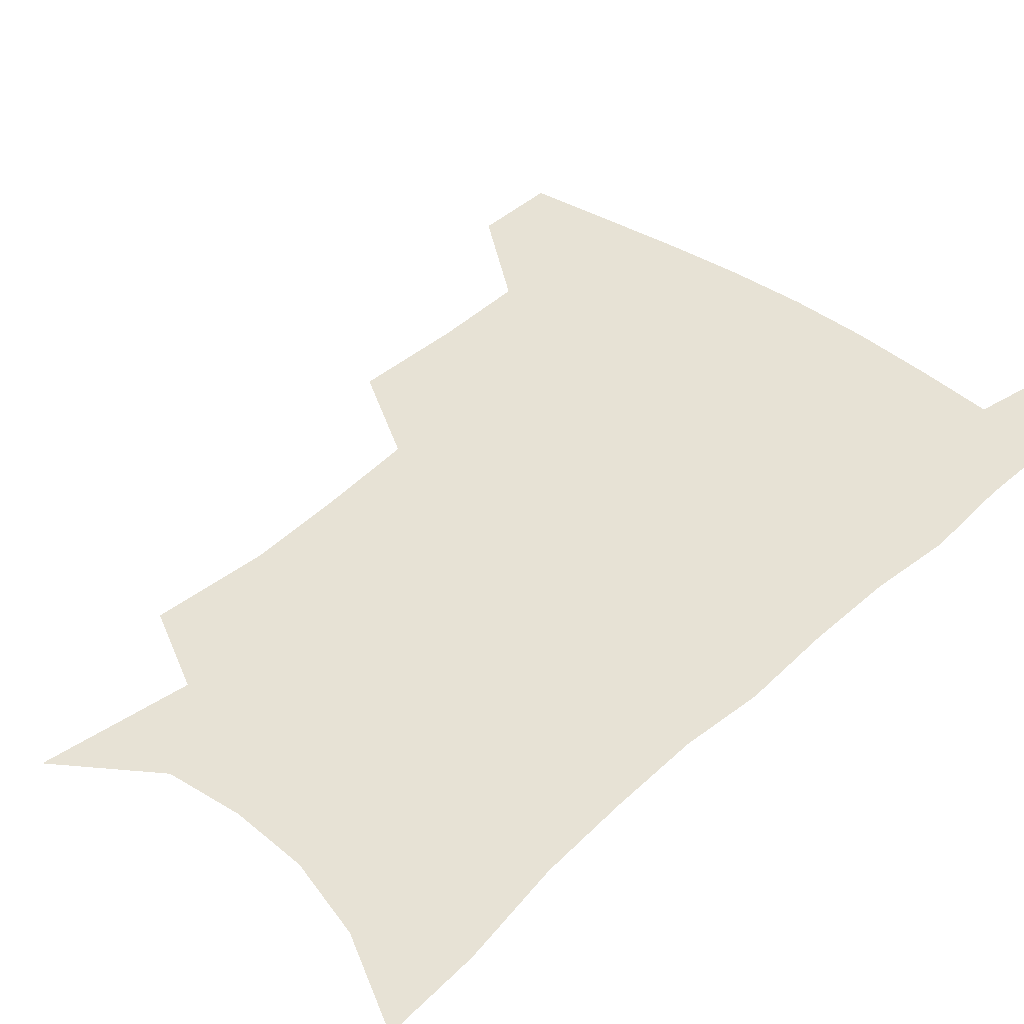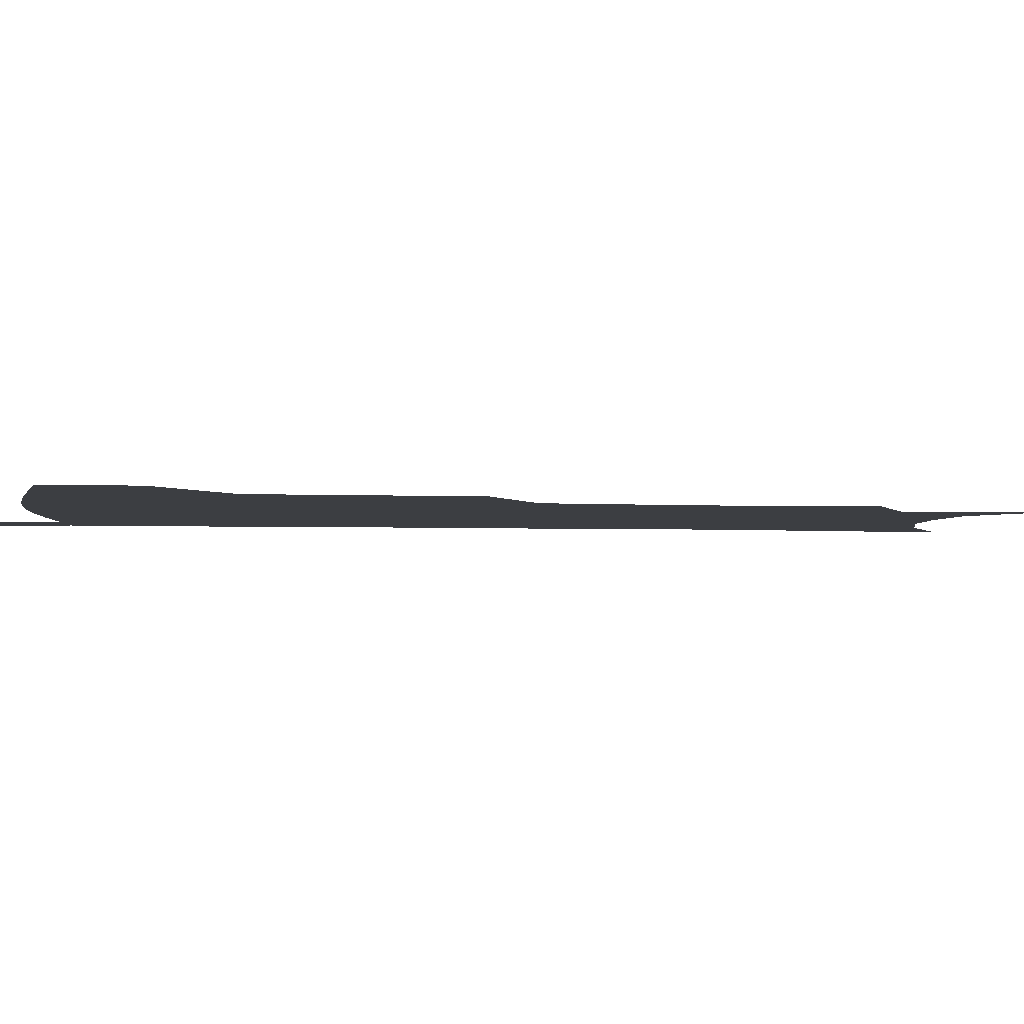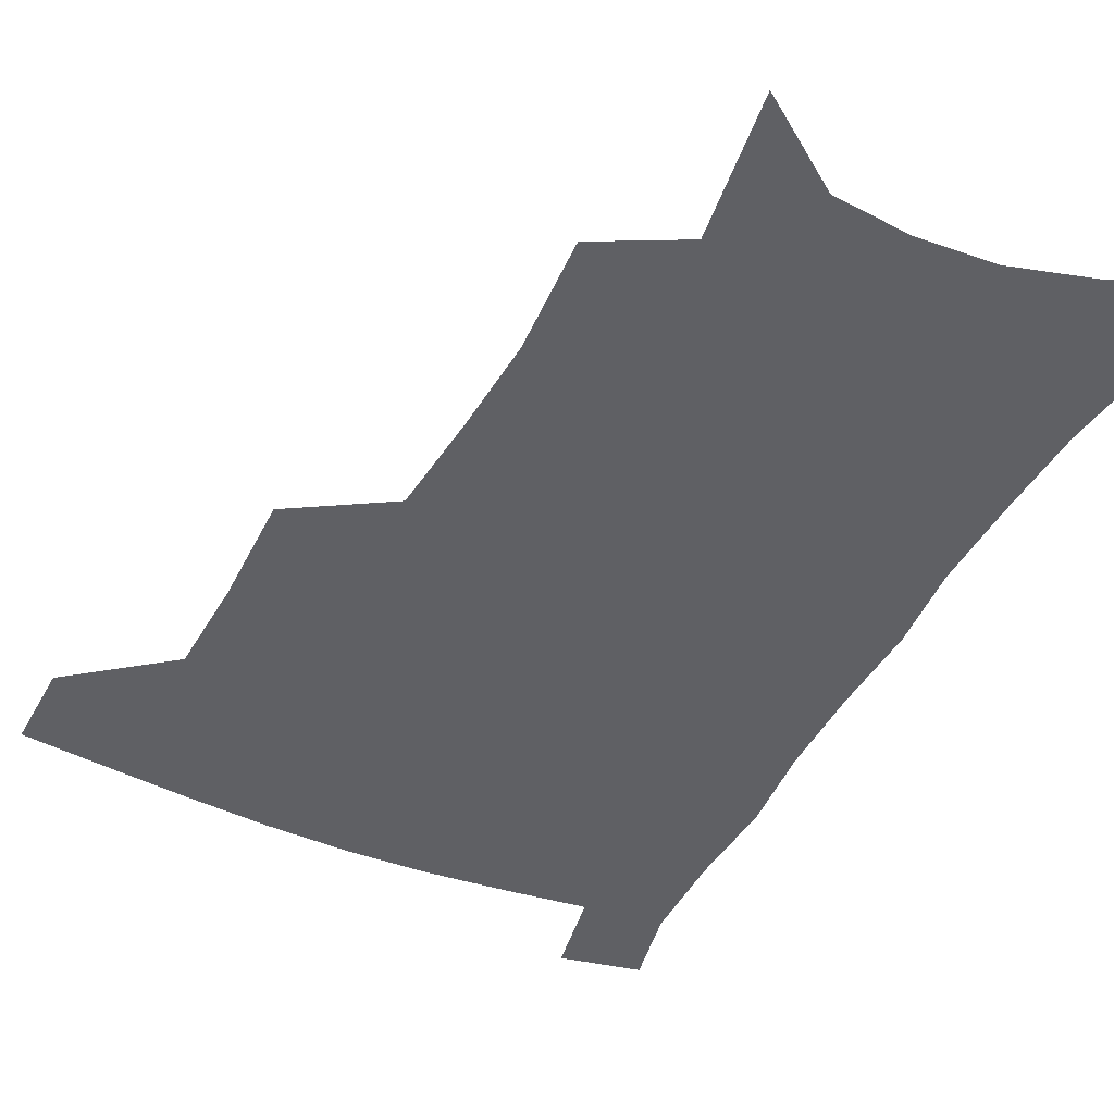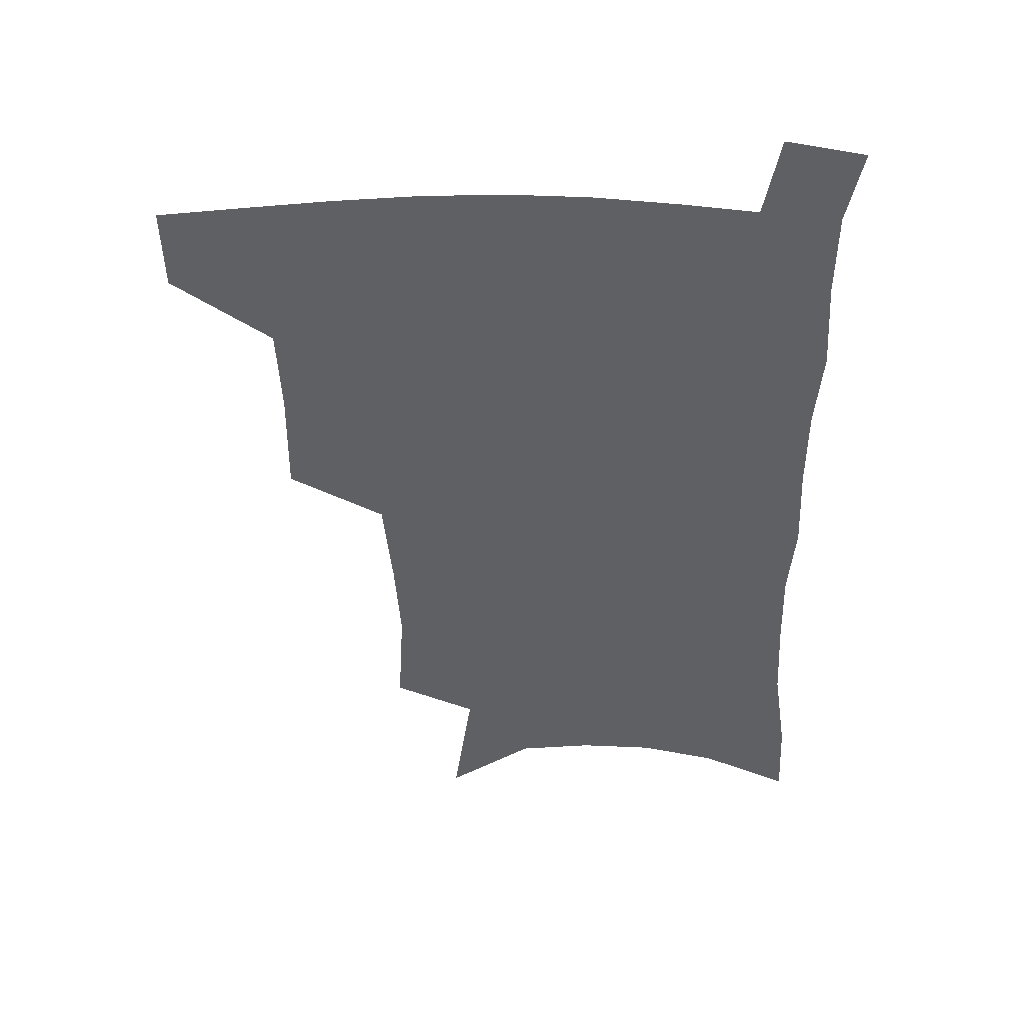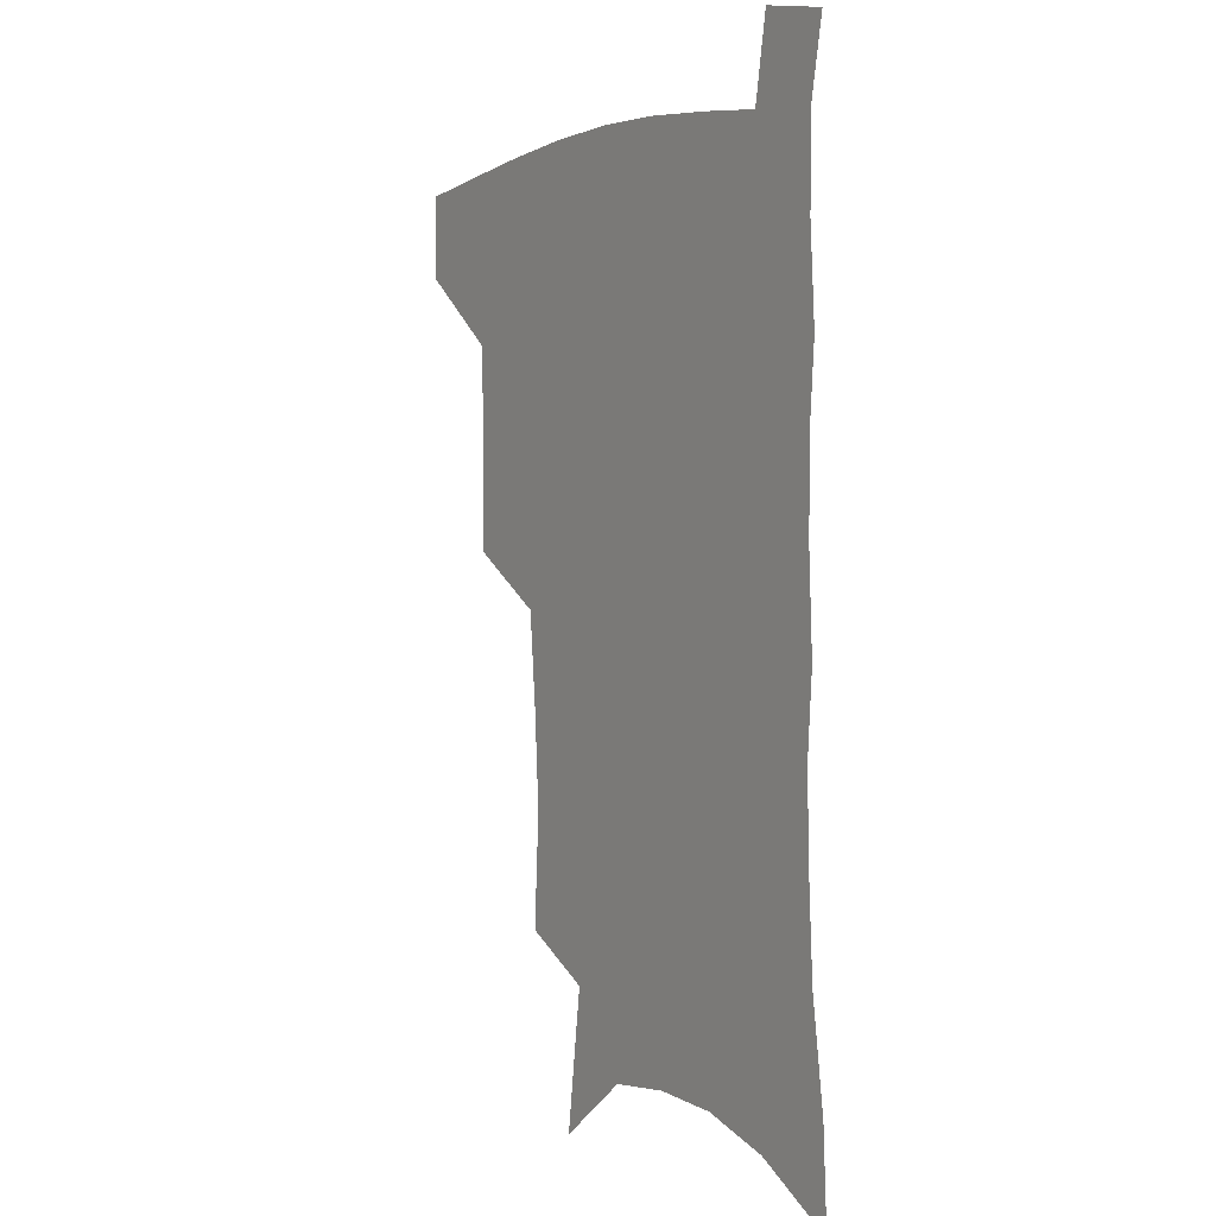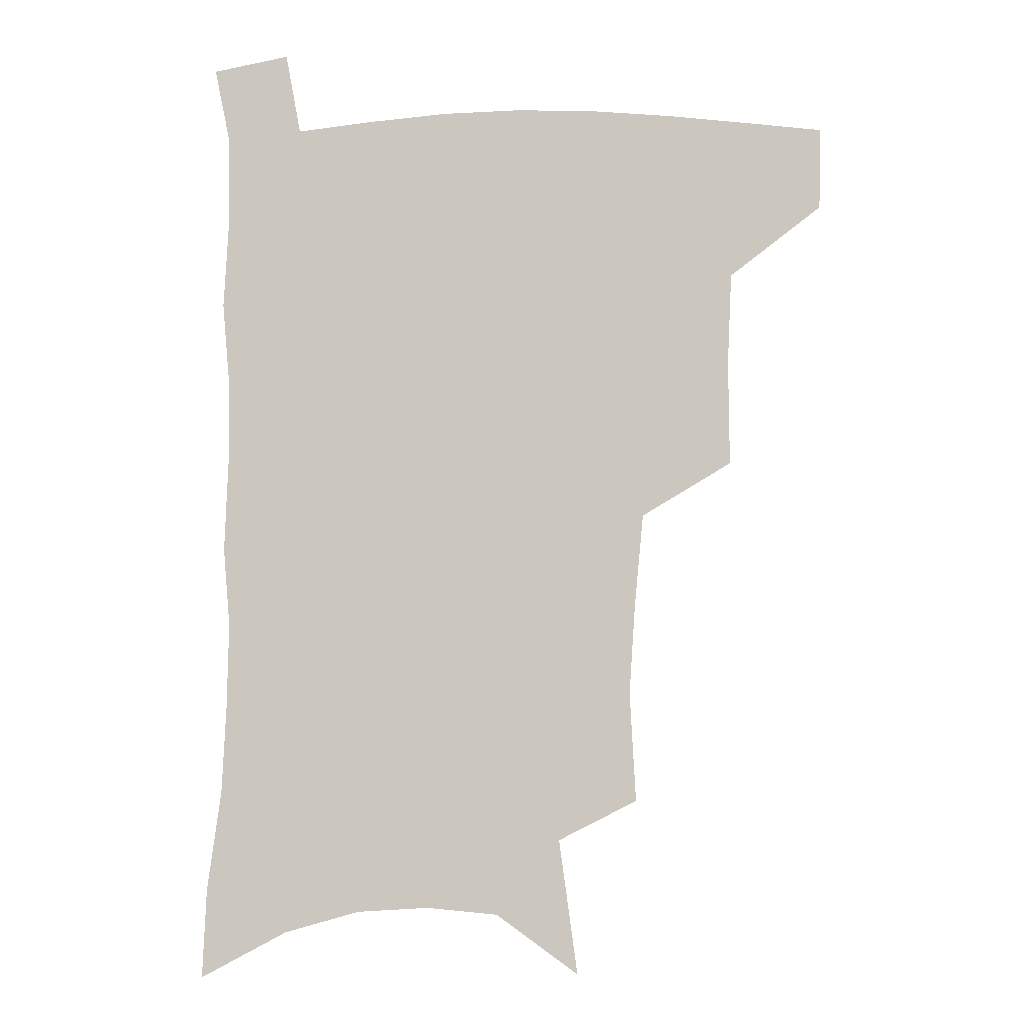
<metadata>
{"format":"obj","ext":"obj","renderer":"f3d","projection":"perspective","resolution":1024,"background":"white","views":[{"elev":40.2,"azim":42.3,"up":"+Z"},{"elev":-3.1,"azim":-97.7,"up":"+Z"},{"elev":-44.9,"azim":-25.9,"up":"+Z"},{"elev":47.7,"azim":0.1,"up":"+Y"},{"elev":1.1,"azim":58.3,"up":"+Y"},{"elev":-2.8,"azim":-177.3,"up":"+Y"}]}
</metadata>
<code>
v 484.6 475.5 0
v 484.1 505.5 0
v 519.4 377.1 0
v 519.9 416 0
v 518.5 449.4 0
v 517 479.3 0
v 513.6 508.7 0
v 555.6 248.5 0
v 557.9 289.1 0
v 555.8 322.4 0
v 552.6 357.1 0
v 550.8 393.1 0
v 548.5 423.1 0
v 548 454 0
v 545.8 482.1 0
v 542.6 511.6 0
v 578 182.9 0
v 584.9 233.5 0
v 583.6 267.4 0
v 584.1 307 0
v 581.3 337 0
v 578.8 368 0
v 578 401 0
v 577.3 430.2 0
v 576.4 457.2 0
v 575.1 483.8 0
v 571.6 513.8 0
v 608.6 205.2 0
v 609.4 243.2 0
v 607.8 274.6 0
v 607.1 313.3 0
v 605.2 343.2 0
v 604 375.1 0
v 603.2 404.3 0
v 602.9 432.3 0
v 602.7 458.6 0
v 602.5 484.8 0
v 600.3 514.5 0
v 634.9 207.6 0
v 633.3 246.7 0
v 631.7 280.7 0
v 630.1 314.7 0
v 628.7 347.4 0
v 628 376.2 0
v 627.6 405.5 0
v 627.7 434.6 0
v 628.5 459 0
v 629.3 484.7 0
v 628.9 513.4 0
v 661.6 206 0
v 658.3 242.8 0
v 655.6 278.5 0
v 653.2 314.1 0
v 652.5 344.3 0
v 652.5 372.8 0
v 652.7 401.4 0
v 652.3 431.3 0
v 653.6 457.8 0
v 655.4 483.9 0
v 658.2 510.5 0
v 689.4 198 0
v 683.7 237.7 0
v 680.7 272.1 0
v 679.5 304 0
v 677.9 336.3 0
v 677.9 366.3 0
v 677.9 396.3 0
v 678.2 425.6 0
v 680.1 453.1 0
v 681.3 481.1 0
v 685.4 507.1 0
v 690.8 536.6 0
v 721.6 180.7 0
v 719.8 214.1 0
v 714.5 251.2 0
v 712.7 283.6 0
v 711.9 315.4 0
v 714.1 344.4 0
v 712.6 377.6 0
v 712.6 409.4 0
v 715 439 0
v 712.9 472.2 0
v 713.1 503.9 0
v 718.5 531 0
f 5 6 1
f 1 6 2
f 6 7 2
f 11 12 3
f 3 12 4
f 12 13 4
f 4 13 5
f 13 14 5
f 5 14 6
f 14 15 6
f 6 15 7
f 15 16 7
f 18 19 8
f 8 19 9
f 19 20 9
f 9 20 10
f 20 21 10
f 10 21 11
f 21 22 11
f 11 22 12
f 22 23 12
f 12 23 13
f 23 24 13
f 13 24 14
f 24 25 14
f 14 25 15
f 25 26 15
f 15 26 16
f 26 27 16
f 17 28 18
f 28 29 18
f 18 29 19
f 29 30 19
f 19 30 20
f 30 31 20
f 20 31 21
f 31 32 21
f 21 32 22
f 32 33 22
f 22 33 23
f 33 34 23
f 23 34 24
f 34 35 24
f 24 35 25
f 35 36 25
f 25 36 26
f 36 37 26
f 26 37 27
f 37 38 27
f 28 39 29
f 39 40 29
f 29 40 30
f 40 41 30
f 30 41 31
f 41 42 31
f 31 42 32
f 42 43 32
f 32 43 33
f 43 44 33
f 33 44 34
f 44 45 34
f 34 45 35
f 45 46 35
f 35 46 36
f 46 47 36
f 36 47 37
f 47 48 37
f 37 48 38
f 48 49 38
f 39 50 40
f 50 51 40
f 40 51 41
f 51 52 41
f 41 52 42
f 52 53 42
f 42 53 43
f 53 54 43
f 43 54 44
f 54 55 44
f 44 55 45
f 55 56 45
f 45 56 46
f 56 57 46
f 46 57 47
f 57 58 47
f 47 58 48
f 58 59 48
f 48 59 49
f 59 60 49
f 50 61 51
f 61 62 51
f 51 62 52
f 62 63 52
f 52 63 53
f 63 64 53
f 53 64 54
f 64 65 54
f 54 65 55
f 65 66 55
f 55 66 56
f 66 67 56
f 56 67 57
f 67 68 57
f 57 68 58
f 68 69 58
f 58 69 59
f 69 70 59
f 59 70 60
f 70 71 60
f 61 73 62
f 73 74 62
f 62 74 63
f 74 75 63
f 63 75 64
f 75 76 64
f 64 76 65
f 76 77 65
f 65 77 66
f 77 78 66
f 66 78 67
f 78 79 67
f 67 79 68
f 79 80 68
f 68 80 69
f 80 81 69
f 69 81 70
f 81 82 70
f 70 82 71
f 82 83 71
f 71 83 72
f 83 84 72

</code>
